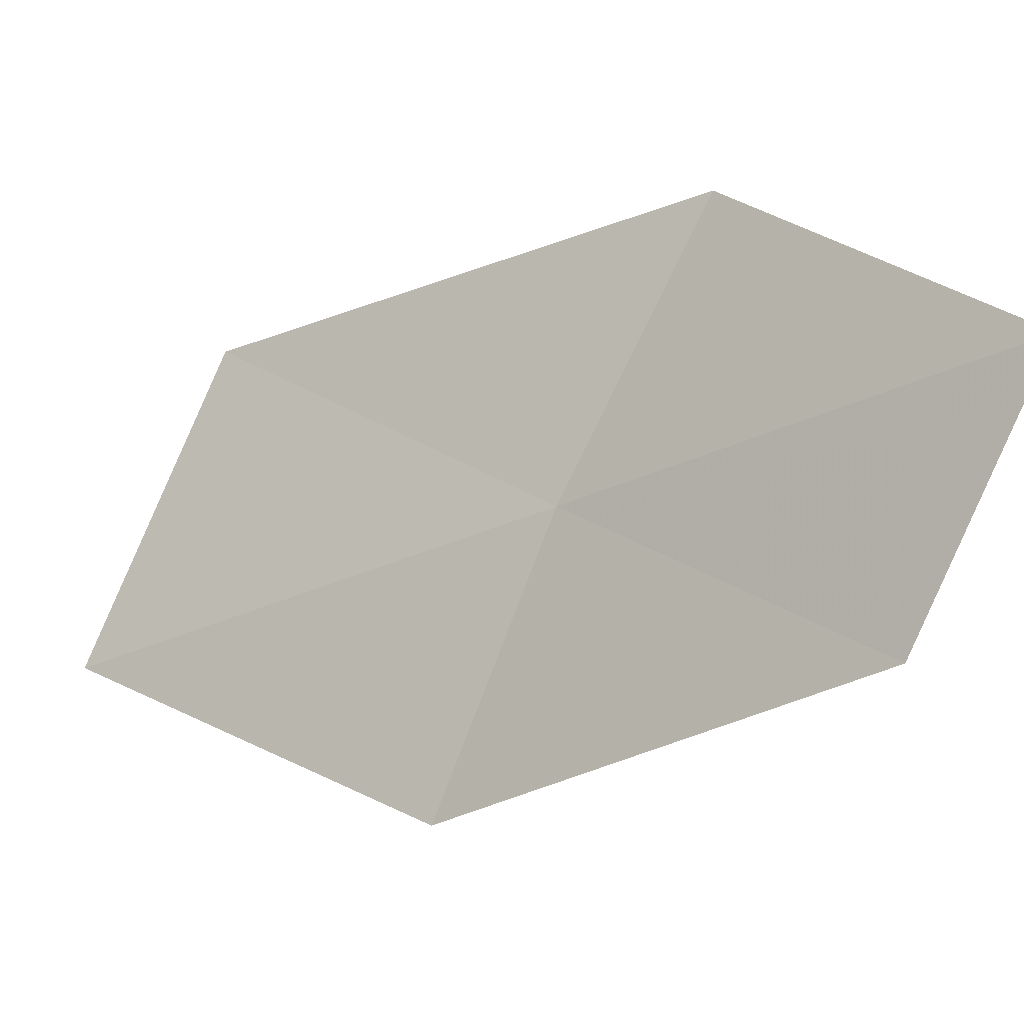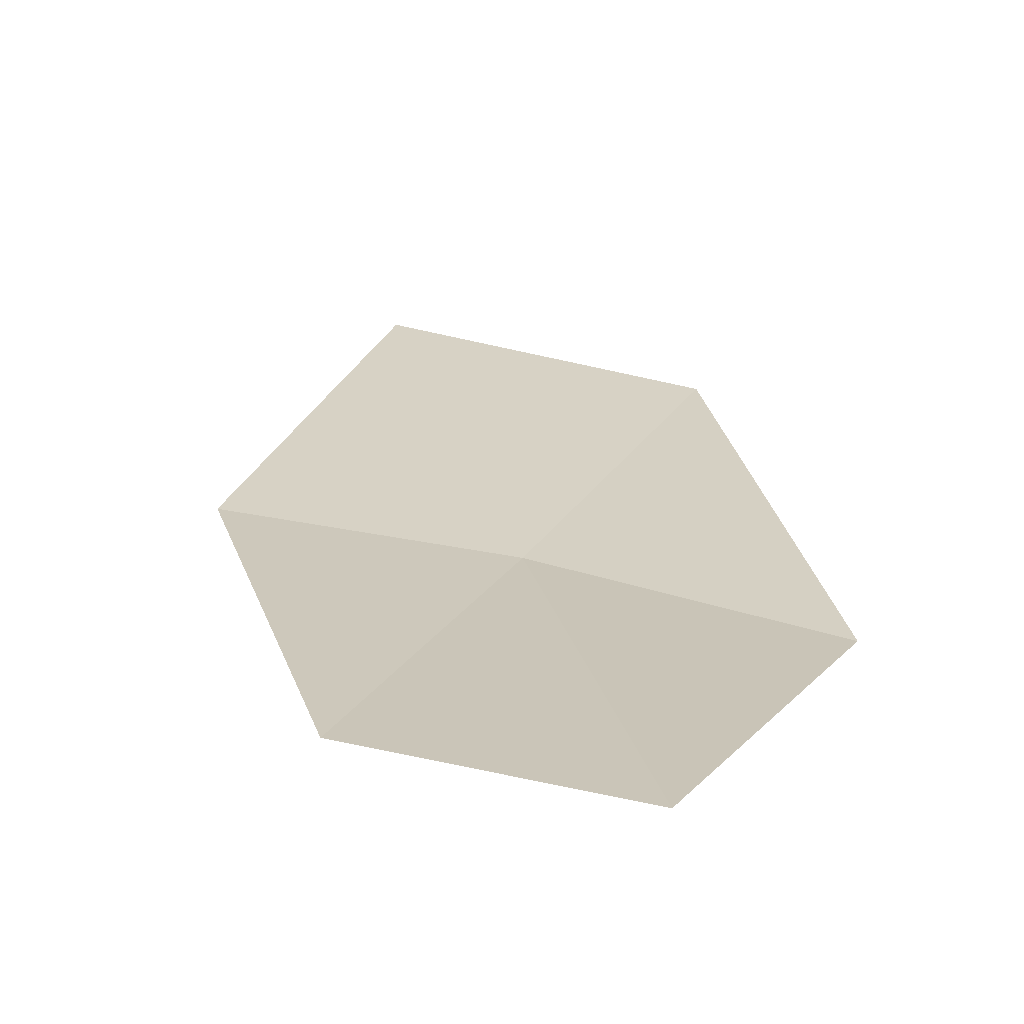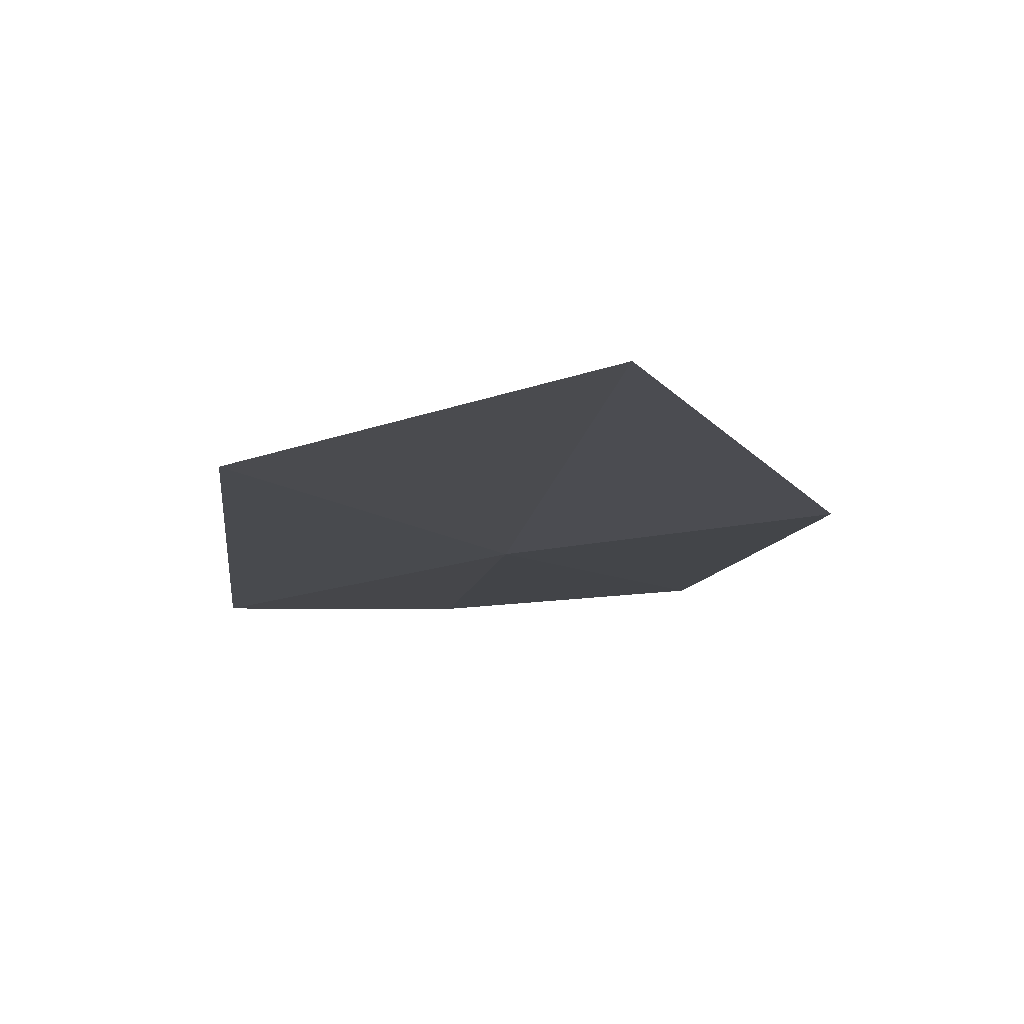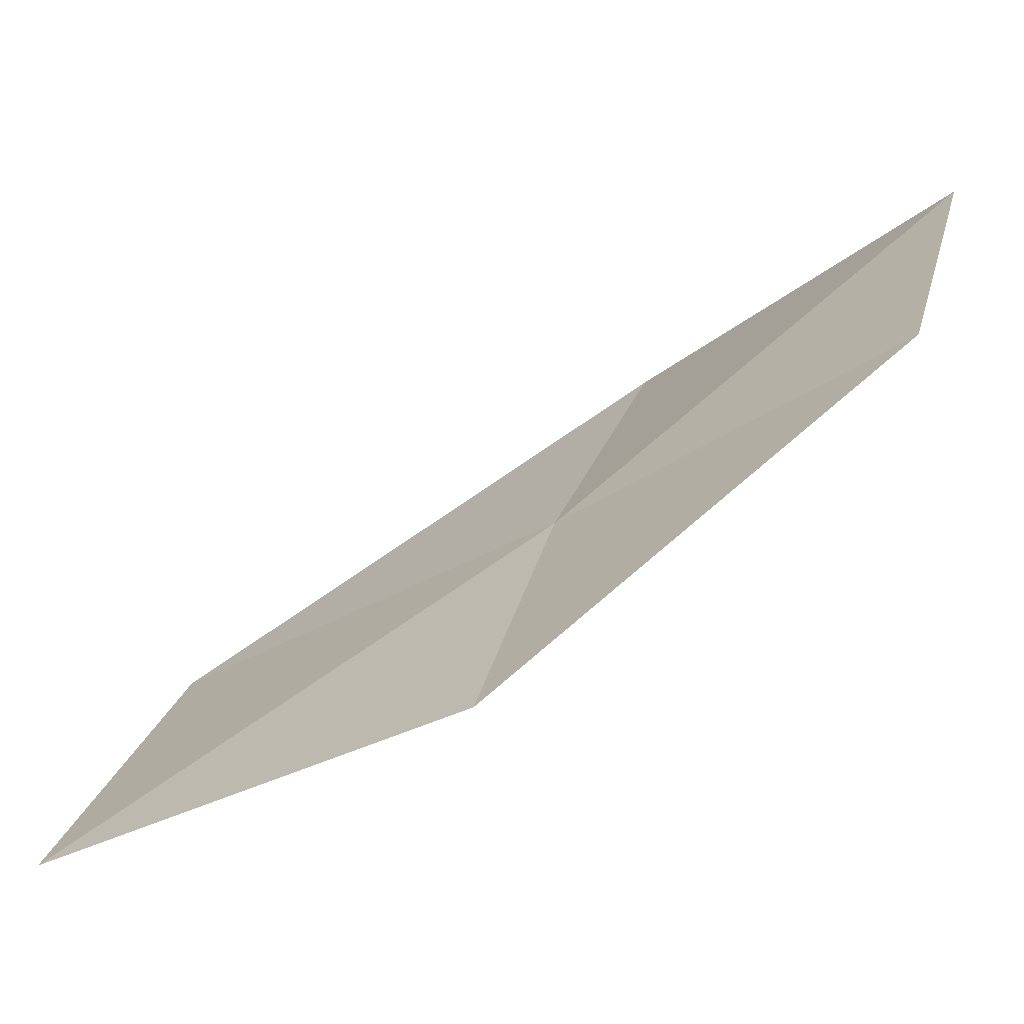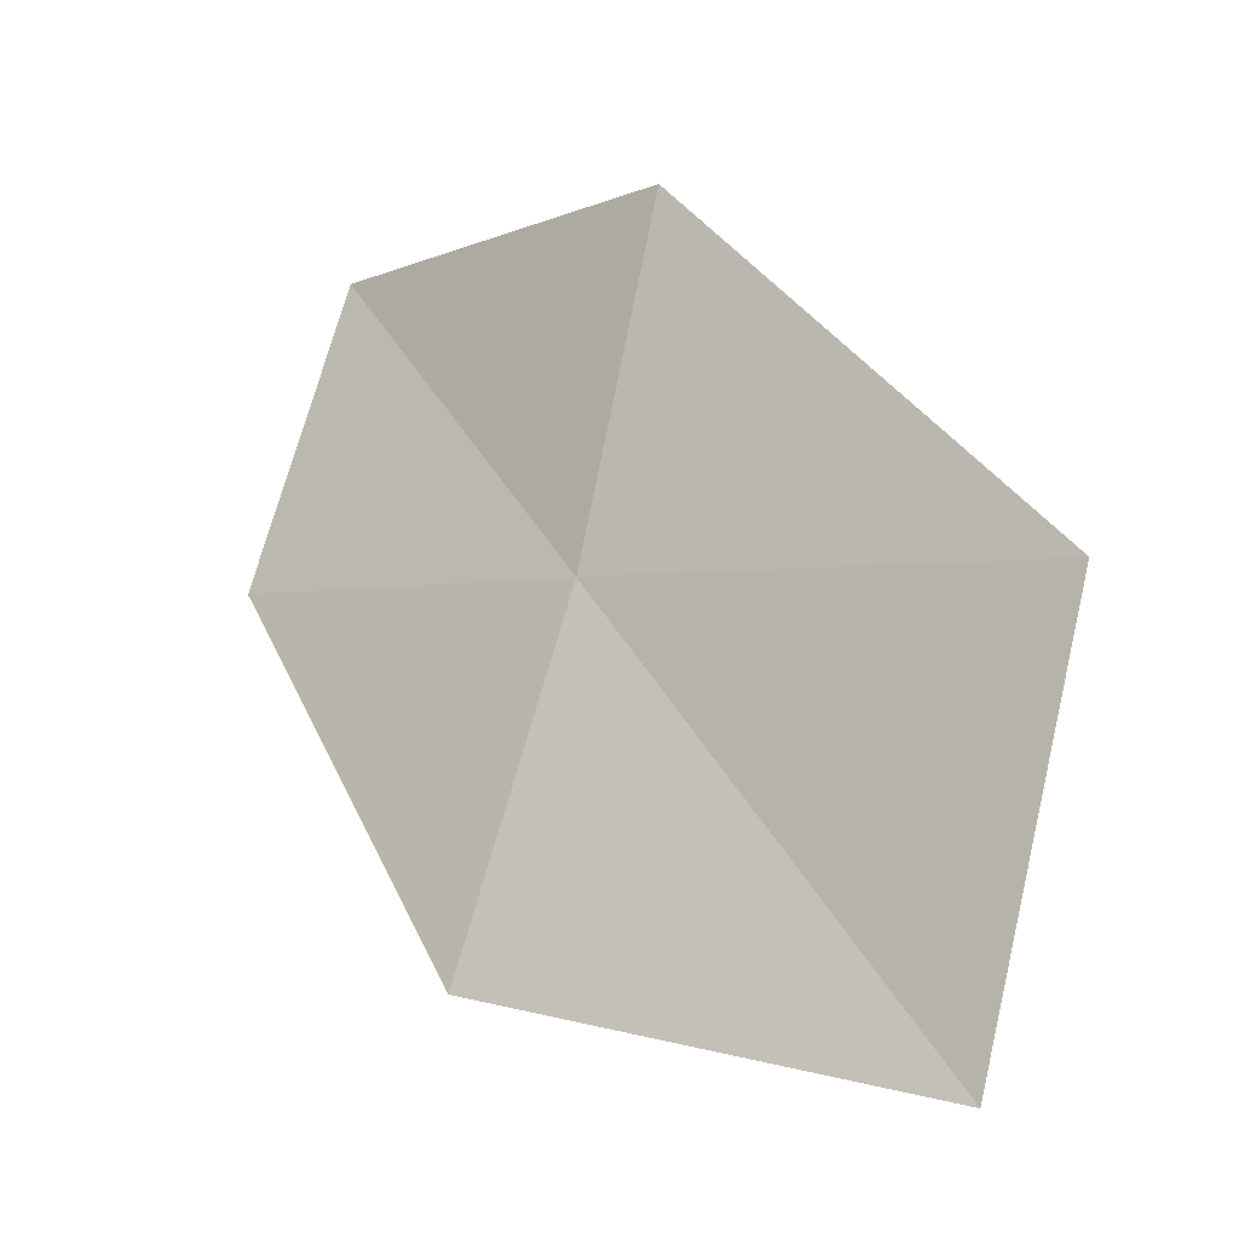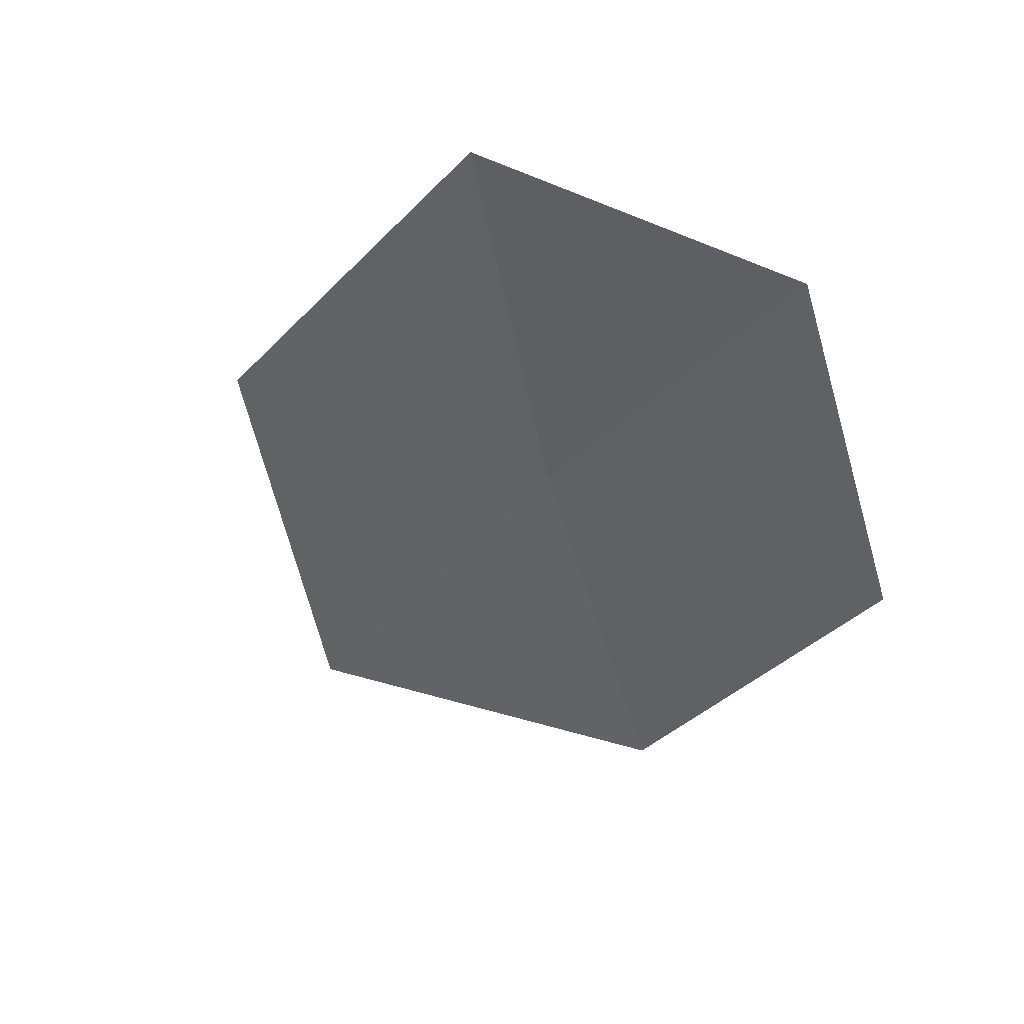
<metadata>
{"format":"obj","ext":"obj","renderer":"f3d","projection":"perspective","resolution":1024,"background":"white","views":[{"elev":79.2,"azim":35.3,"up":"+Z"},{"elev":56.5,"azim":122.8,"up":"+Z"},{"elev":-43.6,"azim":-51.4,"up":"+Z"},{"elev":14.4,"azim":26.5,"up":"+Z"},{"elev":-7.4,"azim":-166.1,"up":"+Y"},{"elev":24.2,"azim":17.9,"up":"+Y"}]}
</metadata>
<code>
v -10.74 -0.8032 12.49
v -10.9 0.2845 12.74
v -9.777 0.2566 13.49
v -9.586 -0.7161 13.18
v -12.1 -0.9055 11.77
v -10.49 -1.859 12.23
v -11.86 -2.102 11.58
f 1 3 2
f 1 4 3
f 1 2 5
f 1 6 4
f 1 5 7
f 1 7 6

</code>
